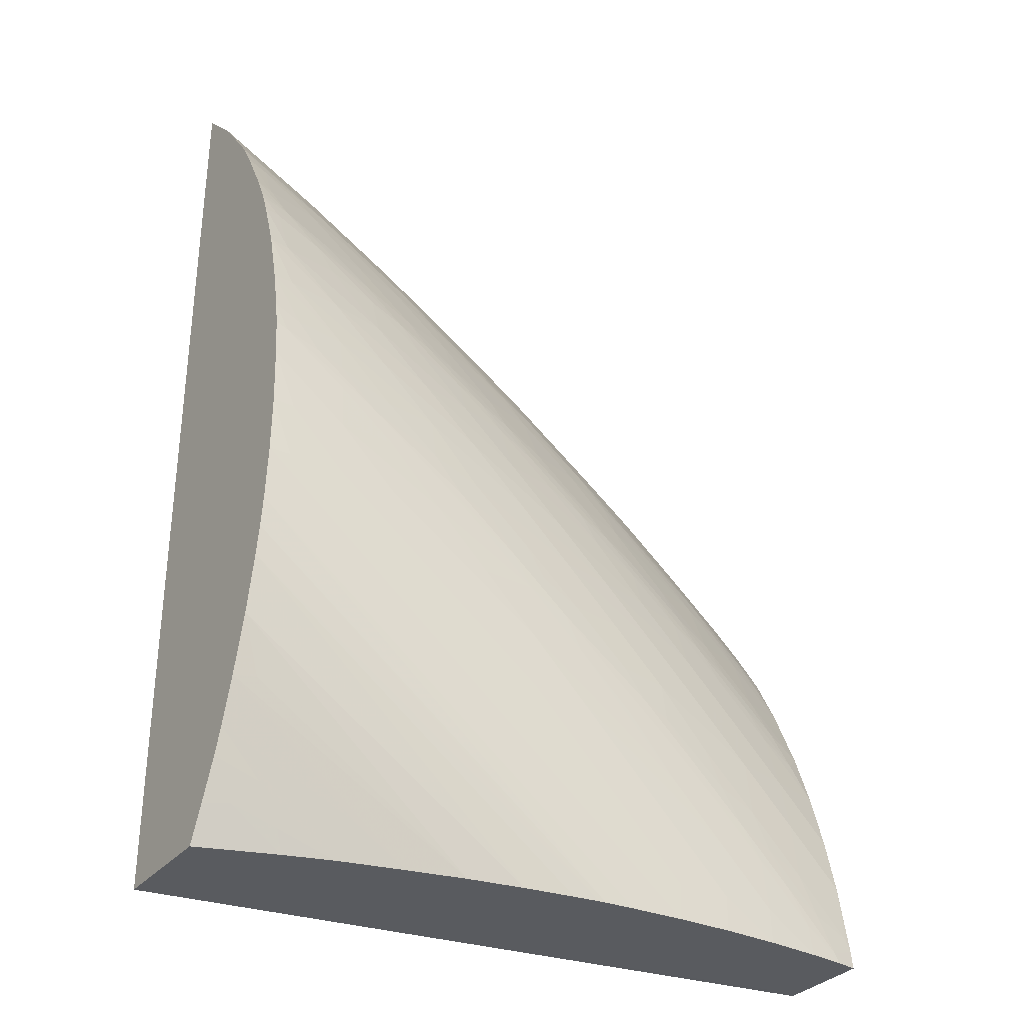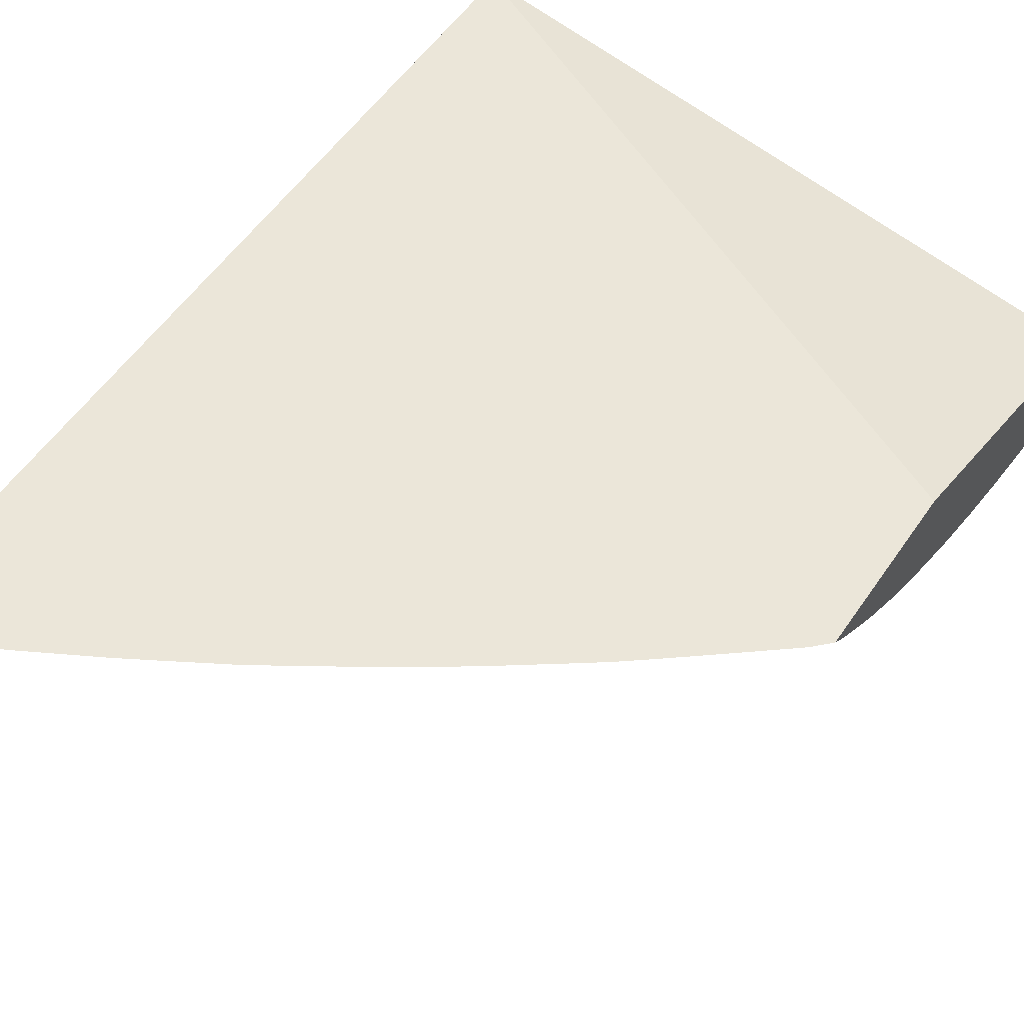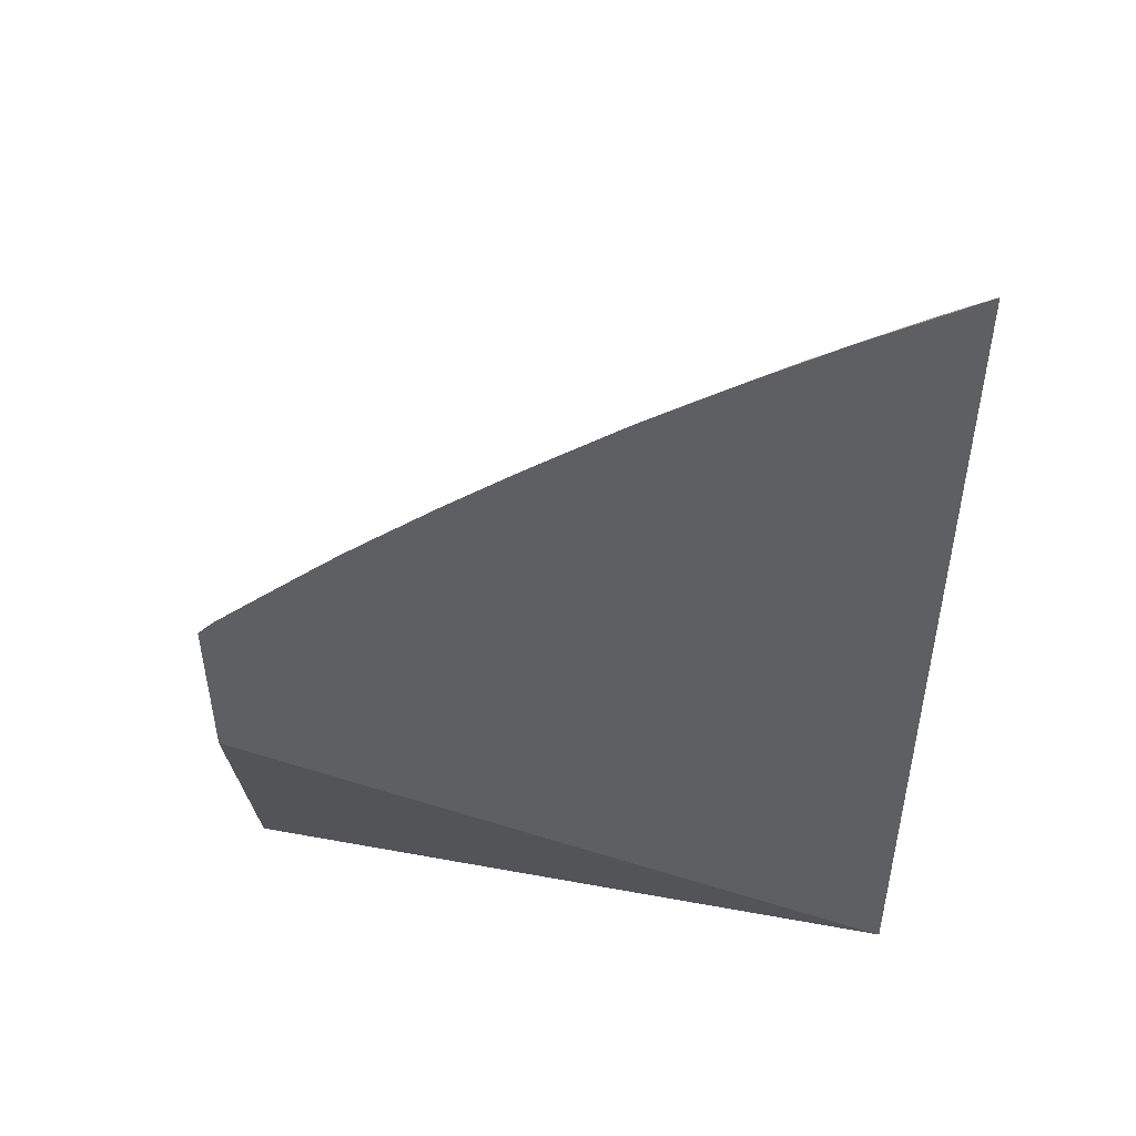
<metadata>
{"format":"obj","ext":"obj","renderer":"f3d","projection":"perspective","resolution":1024,"background":"white","views":[{"elev":-32.7,"azim":146.8,"up":"+Y"},{"elev":55.6,"azim":-146.0,"up":"+Z"},{"elev":49.8,"azim":2.1,"up":"+Y"}]}
</metadata>
<code>
v -0.7028 2.04 -0.1905
v -0.7028 2.04 -0.1833
v -0.7028 2.046 -0.1897
v -0.6946 2.043 -0.1915
v -0.6958 2.04 -0.1916
v -0.6962 2.04 -0.1618
v -0.7028 2.04 -0.1606
v -0.7028 2.05 -0.1891
v -0.7013 2.05 -0.1894
v -0.6892 2.054 -0.1907
v -0.6841 2.05 -0.1919
v -0.6776 2.061 -0.1915
v -0.6848 2.04 -0.1926
v -0.4876 2.04 -0.125
v -0.7028 2.14 -0.125
v -0.7028 2.068 -0.1858
v -0.7027 2.068 -0.1859
v -0.6841 2.067 -0.1895
v -0.6717 2.072 -0.1907
v -0.6679 2.051 -0.1932
v -0.6667 2.067 -0.192
v -0.6601 2.078 -0.1915
v -0.6679 2.04 -0.1937
v -0.4871 2.04 -0.125
v -0.7028 2.195 -0.125
v -0.7028 2.086 -0.1817
v -0.7027 2.086 -0.1818
v -0.6853 2.086 -0.1859
v -0.6667 2.085 -0.1895
v -0.6539 2.09 -0.1907
v -0.6504 2.051 -0.194
v -0.6504 2.068 -0.1932
v -0.633 2.068 -0.194
v -0.6491 2.085 -0.1919
v -0.6423 2.095 -0.1915
v -0.6504 2.04 -0.194
v -0.4871 2.04 -0.1614
v -0.4871 2.338 -0.125
v -0.6979 2.2 -0.125
v -0.7028 2.19 -0.1298
v -0.7028 2.103 -0.1767
v -0.7026 2.103 -0.1768
v -0.6853 2.103 -0.1817
v -0.6679 2.103 -0.1858
v -0.6491 2.102 -0.1894
v -0.633 2.108 -0.1908
v -0.5809 2.103 -0.1941
v -0.633 2.086 -0.1931
v -0.5983 2.103 -0.1939
v -0.6156 2.086 -0.1939
v -0.5635 2.12 -0.1941
v -0.633 2.099 -0.1919
v -0.6242 2.112 -0.1914
v -0.633 2.051 -0.194
v -0.633 2.04 -0.1935
v -0.4942 2.04 -0.1641
v -0.4871 2.051 -0.1669
v -0.4871 2.331 -0.132
v -0.4935 2.329 -0.1304
v -0.4893 2.337 -0.125
v -0.6968 2.201 -0.125
v -0.7024 2.19 -0.1304
v -0.7028 2.19 -0.1302
v -0.7028 2.12 -0.1706
v -0.6967 2.115 -0.175
v -0.685 2.12 -0.1767
v -0.6679 2.12 -0.1814
v -0.6504 2.12 -0.1854
v -0.633 2.12 -0.1886
v -0.6173 2.121 -0.1907
v -0.5113 2.155 -0.1941
v -0.5287 2.138 -0.1941
v -0.6173 2.105 -0.1926
v -0.5991 2.121 -0.1925
v -0.5809 2.12 -0.1938
v -0.5461 2.138 -0.194
v -0.4939 2.173 -0.194
v -0.6126 2.116 -0.192
v -0.5939 2.133 -0.1919
v -0.4939 2.155 -0.1939
v -0.6163 2.04 -0.1924
v -0.4871 2.155 -0.1937
v -0.4871 2.139 -0.1924
v -0.511 2.04 -0.1701
v -0.4944 2.052 -0.1699
v -0.4871 2.063 -0.1726
v -0.4871 2.322 -0.1403
v -0.4877 2.322 -0.1402
v -0.4993 2.319 -0.1377
v -0.5113 2.325 -0.126
v -0.5149 2.324 -0.125
v -0.6956 2.202 -0.125
v -0.6839 2.206 -0.1296
v -0.6891 2.195 -0.1359
v -0.6959 2.183 -0.1404
v -0.7028 2.189 -0.1309
v -0.7028 2.12 -0.1705
v -0.7026 2.12 -0.1706
v -0.6906 2.126 -0.1729
v -0.679 2.131 -0.1748
v -0.6672 2.137 -0.1763
v -0.6504 2.138 -0.1809
v -0.633 2.138 -0.1849
v -0.6156 2.138 -0.188
v -0.5991 2.138 -0.1903
v -0.4871 2.173 -0.194
v -0.5808 2.138 -0.1924
v -0.5635 2.138 -0.1934
v -0.5287 2.155 -0.1939
v -0.5113 2.173 -0.1935
v -0.4871 2.191 -0.1931
v -0.5865 2.144 -0.191
v -0.5749 2.149 -0.1917
v -0.6069 2.04 -0.1916
v -0.4871 2.131 -0.1913
v -0.5177 2.04 -0.1724
v -0.5083 2.046 -0.1722
v -0.5199 2.042 -0.174
v -0.5005 2.058 -0.1746
v -0.4871 2.071 -0.1758
v -0.4871 2.312 -0.1478
v -0.4936 2.313 -0.145
v -0.5113 2.307 -0.1423
v -0.5221 2.304 -0.1401
v -0.5113 2.316 -0.1346
v -0.5205 2.321 -0.125
v -0.6773 2.217 -0.125
v -0.6679 2.212 -0.1359
v -0.6588 2.216 -0.139
v -0.6775 2.2 -0.1398
v -0.6841 2.189 -0.143
v -0.6859 2.173 -0.1525
v -0.7021 2.172 -0.1438
v -0.7028 2.172 -0.1436
v -0.7028 2.173 -0.1428
v -0.7028 2.121 -0.1704
v -0.7028 2.124 -0.1691
v -0.7028 2.139 -0.1624
v -0.685 2.137 -0.1703
v -0.6726 2.143 -0.1726
v -0.661 2.148 -0.1746
v -0.6492 2.154 -0.1759
v -0.633 2.155 -0.18
v -0.6156 2.155 -0.184
v -0.5983 2.155 -0.1873
v -0.5808 2.155 -0.1899
v -0.562 2.155 -0.192
v -0.5461 2.155 -0.193
v -0.529 2.173 -0.1924
v -0.5113 2.187 -0.1922
v -0.4956 2.192 -0.1926
v -0.4871 2.203 -0.192
v -0.5669 2.16 -0.1907
v -0.5553 2.164 -0.1915
v -0.5461 2.167 -0.1919
v -0.6046 2.04 -0.1913
v -0.4871 2.129 -0.1911
v -0.5256 2.04 -0.1748
v -0.5287 2.051 -0.1795
v -0.4871 2.085 -0.1806
v -0.5287 2.04 -0.1757
v -0.4871 2.306 -0.1525
v -0.4871 2.302 -0.1556
v -0.4939 2.3 -0.1544
v -0.512 2.294 -0.1518
v -0.5336 2.301 -0.1373
v -0.528 2.311 -0.1302
v -0.5184 2.285 -0.1561
v -0.5282 2.295 -0.1446
v -0.5461 2.289 -0.1415
v -0.5554 2.286 -0.1395
v -0.5239 2.319 -0.125
v -0.6666 2.224 -0.1264
v -0.6643 2.228 -0.125
v -0.6511 2.208 -0.1484
v -0.6679 2.203 -0.1425
v -0.6583 2.232 -0.125
v -0.652 2.226 -0.1351
v -0.6395 2.232 -0.1379
v -0.6472 2.22 -0.1422
v -0.6679 2.19 -0.1515
v -0.6738 2.179 -0.1553
v -0.6921 2.162 -0.1557
v -0.7028 2.157 -0.1534
v -0.7028 2.165 -0.1479
v -0.7028 2.141 -0.1614
v -0.6859 2.156 -0.1616
v -0.6672 2.154 -0.1698
v -0.6541 2.16 -0.1724
v -0.6425 2.165 -0.1742
v -0.633 2.168 -0.1756
v -0.617 2.174 -0.178
v -0.5983 2.173 -0.183
v -0.5809 2.173 -0.1862
v -0.562 2.171 -0.1894
v -0.5234 2.184 -0.1918
v -0.4909 2.202 -0.1919
v -0.4871 2.211 -0.1907
v -0.5461 2.176 -0.1905
v -0.5966 2.04 -0.1902
v -0.4871 2.121 -0.1896
v -0.5456 2.04 -0.18
v -0.5635 2.04 -0.1843
v -0.4939 2.086 -0.1822
v -0.4871 2.103 -0.1858
v -0.4871 2.293 -0.1608
v -0.4939 2.291 -0.1599
v -0.5068 2.288 -0.1579
v -0.5461 2.297 -0.1339
v -0.5461 2.307 -0.1252
v -0.5287 2.282 -0.154
v -0.512 2.278 -0.1618
v -0.5287 2.273 -0.1594
v -0.5401 2.27 -0.1575
v -0.5517 2.267 -0.1555
v -0.5621 2.277 -0.1434
v -0.5763 2.271 -0.1412
v -0.5879 2.267 -0.1383
v -0.567 2.283 -0.1364
v -0.5614 2.293 -0.1294
v -0.5461 2.307 -0.125
v -0.633 2.213 -0.1544
v -0.655 2.195 -0.1546
v -0.6521 2.237 -0.125
v -0.6504 2.238 -0.1256
v -0.6287 2.254 -0.125
v -0.6199 2.248 -0.1364
v -0.6083 2.252 -0.1399
v -0.6279 2.236 -0.1411
v -0.6334 2.226 -0.1455
v -0.6434 2.2 -0.1573
v -0.6622 2.184 -0.1579
v -0.6806 2.167 -0.1584
v -0.6986 2.151 -0.1587
v -0.7028 2.155 -0.1542
v -0.6679 2.173 -0.1609
v -0.6492 2.171 -0.169
v -0.633 2.177 -0.1722
v -0.6237 2.181 -0.1738
v -0.6121 2.185 -0.1755
v -0.5984 2.191 -0.1771
v -0.5809 2.19 -0.1815
v -0.5635 2.19 -0.185
v -0.5461 2.19 -0.1878
v -0.529 2.19 -0.19
v -0.5113 2.196 -0.1909
v -0.5025 2.199 -0.1914
v -0.4956 2.208 -0.1905
v -0.4871 2.224 -0.188
v -0.581 2.04 -0.1877
v -0.4871 2.277 -0.1696
v -0.4923 2.275 -0.1689
v -0.5466 2.306 -0.125
v -0.5579 2.3 -0.125
v -0.5126 2.26 -0.1714
v -0.5287 2.26 -0.1667
v -0.546 2.26 -0.161
v -0.5635 2.254 -0.1584
v -0.5726 2.251 -0.1568
v -0.5635 2.263 -0.1529
v -0.5803 2.259 -0.1477
v -0.5983 2.255 -0.1423
v -0.5983 2.264 -0.1352
v -0.5983 2.273 -0.1265
v -0.5825 2.278 -0.1315
v -0.5772 2.288 -0.125
v -0.5762 2.289 -0.125
v -0.6173 2.226 -0.1536
v -0.6242 2.216 -0.1566
v -0.6283 2.254 -0.125
v -0.6144 2.259 -0.1298
v -0.5986 2.242 -0.1516
v -0.6046 2.232 -0.1556
v -0.6147 2.242 -0.1436
v -0.633 2.204 -0.1595
v -0.6497 2.19 -0.16
v -0.633 2.19 -0.1664
v -0.617 2.191 -0.1718
v -0.6042 2.197 -0.1732
v -0.5926 2.201 -0.1749
v -0.5795 2.207 -0.1761
v -0.5635 2.207 -0.1797
v -0.5461 2.207 -0.1834
v -0.5287 2.207 -0.1863
v -0.5113 2.207 -0.1887
v -0.4939 2.225 -0.187
v -0.4871 2.242 -0.1833
v -0.4871 2.27 -0.1729
v -0.4971 2.265 -0.1727
v -0.5287 2.248 -0.1726
v -0.5463 2.242 -0.1705
v -0.5635 2.242 -0.1648
v -0.5794 2.242 -0.1595
v -0.5842 2.247 -0.1543
v -0.593 2.236 -0.1579
v -0.6074 2.269 -0.125
v -0.6029 2.272 -0.125
v -0.6127 2.22 -0.1588
v -0.6106 2.267 -0.125
v -0.6173 2.209 -0.1628
v -0.5984 2.207 -0.1705
v -0.5844 2.213 -0.1725
v -0.5728 2.217 -0.1742
v -0.5635 2.22 -0.1754
v -0.5463 2.226 -0.1772
v -0.5287 2.225 -0.1814
v -0.5113 2.225 -0.1845
v -0.4939 2.242 -0.1822
v -0.4871 2.26 -0.1773
v -0.4871 2.266 -0.1746
v -0.5077 2.254 -0.1752
v -0.5193 2.251 -0.1738
v -0.5407 2.236 -0.1749
v -0.5522 2.232 -0.1733
v -0.5635 2.228 -0.1717
v -0.5795 2.223 -0.169
v -0.5986 2.226 -0.1613
v -0.5287 2.239 -0.1763
v -0.5126 2.244 -0.178
v -0.4923 2.26 -0.1762
f 1 2 7
f 1 7 15
f 1 15 25
f 1 25 40
f 1 40 63
f 1 63 96
f 1 96 135
f 1 135 134
f 1 134 185
f 1 185 184
f 1 184 235
f 1 235 186
f 1 186 138
f 1 138 137
f 1 137 136
f 1 136 97
f 1 97 64
f 1 64 41
f 1 41 26
f 1 26 16
f 1 16 8
f 1 8 3
f 1 3 4
f 1 4 5
f 1 5 13
f 1 13 23
f 1 23 36
f 1 36 55
f 1 55 81
f 1 81 114
f 1 114 156
f 1 156 200
f 1 200 250
f 1 250 203
f 1 203 202
f 1 202 161
f 1 161 158
f 1 158 116
f 1 116 84
f 1 84 56
f 1 56 37
f 1 37 24
f 1 24 14
f 1 14 6
f 1 6 2
f 2 6 7
f 3 8 9
f 3 9 10
f 3 10 4
f 4 11 5
f 4 10 12
f 4 12 11
f 5 11 13
f 6 14 7
f 7 14 15
f 8 16 17
f 8 17 9
f 9 17 18
f 9 18 10
f 10 18 19
f 10 19 12
f 11 20 13
f 11 12 21
f 11 21 20
f 12 19 22
f 12 22 21
f 13 20 23
f 14 24 38
f 14 38 60
f 14 60 91
f 14 91 126
f 14 126 172
f 14 172 221
f 14 221 253
f 14 253 254
f 14 254 267
f 14 267 266
f 14 266 297
f 14 297 296
f 14 296 299
f 14 299 270
f 14 270 226
f 14 226 224
f 14 224 177
f 14 177 174
f 14 174 127
f 14 127 92
f 14 92 61
f 14 61 39
f 14 39 25
f 14 25 15
f 16 26 27
f 16 27 17
f 17 27 28
f 17 28 18
f 18 28 29
f 18 29 19
f 19 29 30
f 19 30 22
f 20 31 23
f 20 21 32
f 20 32 33
f 20 33 31
f 21 22 34
f 21 34 32
f 22 30 35
f 22 35 34
f 23 31 36
f 24 37 57
f 24 57 86
f 24 86 120
f 24 120 160
f 24 160 205
f 24 205 201
f 24 201 157
f 24 157 115
f 24 115 83
f 24 83 82
f 24 82 106
f 24 106 111
f 24 111 152
f 24 152 198
f 24 198 249
f 24 249 287
f 24 287 309
f 24 309 310
f 24 310 288
f 24 288 251
f 24 251 206
f 24 206 163
f 24 163 162
f 24 162 121
f 24 121 87
f 24 87 58
f 24 58 38
f 25 39 40
f 26 41 42
f 26 42 27
f 27 42 43
f 27 43 28
f 28 43 44
f 28 44 29
f 29 44 45
f 29 45 30
f 30 45 46
f 30 46 35
f 31 33 47
f 31 47 36
f 32 34 48
f 32 48 49
f 32 49 50
f 32 50 33
f 33 50 51
f 33 51 47
f 34 35 52
f 34 52 48
f 35 46 53
f 35 53 52
f 36 54 55
f 36 47 54
f 37 56 57
f 38 58 59
f 38 59 60
f 39 61 62
f 39 62 63
f 39 63 40
f 41 64 65
f 41 65 42
f 42 65 66
f 42 66 43
f 43 66 67
f 43 67 44
f 44 67 68
f 44 68 69
f 44 69 45
f 45 69 46
f 46 69 70
f 46 70 53
f 47 51 71
f 47 71 72
f 47 72 54
f 48 52 73
f 48 73 74
f 48 74 75
f 48 75 49
f 49 75 51
f 49 51 50
f 51 75 76
f 51 76 77
f 51 77 71
f 52 53 78
f 52 78 73
f 53 70 79
f 53 79 78
f 54 72 80
f 54 80 55
f 55 80 82
f 55 82 83
f 55 83 81
f 56 84 57
f 57 84 85
f 57 85 86
f 58 87 88
f 58 88 89
f 58 89 59
f 59 90 60
f 59 89 90
f 60 90 91
f 61 92 93
f 61 93 94
f 61 94 62
f 62 95 96
f 62 96 63
f 62 94 95
f 64 97 98
f 64 98 65
f 65 98 99
f 65 99 100
f 65 100 66
f 66 100 101
f 66 101 67
f 67 101 102
f 67 102 103
f 67 103 68
f 68 103 69
f 69 103 104
f 69 104 105
f 69 105 70
f 70 105 79
f 71 80 72
f 71 77 106
f 71 106 80
f 73 78 74
f 74 79 107
f 74 107 75
f 74 78 79
f 75 107 108
f 75 108 109
f 75 109 76
f 76 109 77
f 77 110 111
f 77 111 106
f 77 109 110
f 79 105 112
f 79 112 113
f 79 113 107
f 80 106 82
f 81 83 114
f 83 115 114
f 84 116 117
f 84 117 85
f 85 117 86
f 86 117 118
f 86 118 119
f 86 119 120
f 87 121 122
f 87 122 88
f 88 122 123
f 88 123 124
f 88 124 89
f 89 125 90
f 89 124 125
f 90 125 126
f 90 126 91
f 92 127 93
f 93 127 128
f 93 128 94
f 94 128 129
f 94 129 130
f 94 130 95
f 95 130 131
f 95 131 132
f 95 132 133
f 95 133 134
f 95 134 135
f 95 135 96
f 97 136 98
f 98 136 137
f 98 137 138
f 98 138 139
f 98 139 99
f 99 139 140
f 99 140 100
f 100 140 141
f 100 141 101
f 101 141 142
f 101 142 102
f 102 142 143
f 102 143 144
f 102 144 103
f 103 144 145
f 103 145 104
f 104 145 146
f 104 146 105
f 105 146 112
f 107 113 147
f 107 147 148
f 107 148 108
f 108 148 110
f 108 110 109
f 110 149 150
f 110 150 151
f 110 151 111
f 110 148 149
f 111 151 152
f 112 146 113
f 113 146 153
f 113 153 154
f 113 154 155
f 113 155 147
f 114 115 157
f 114 157 156
f 116 158 118
f 116 118 117
f 118 158 119
f 119 158 120
f 120 159 160
f 120 158 161
f 120 161 159
f 121 162 122
f 122 162 163
f 122 163 164
f 122 164 123
f 123 164 165
f 123 165 124
f 124 166 167
f 124 167 125
f 124 165 168
f 124 168 169
f 124 169 170
f 124 170 171
f 124 171 166
f 125 172 126
f 125 167 172
f 127 173 129
f 127 129 128
f 127 174 173
f 129 175 176
f 129 176 130
f 129 173 174
f 129 174 177
f 129 177 178
f 129 178 179
f 129 179 180
f 129 180 175
f 130 176 131
f 131 181 182
f 131 182 132
f 131 176 181
f 132 183 184
f 132 184 185
f 132 185 133
f 132 182 183
f 133 185 134
f 138 186 187
f 138 187 139
f 139 187 188
f 139 188 140
f 140 188 189
f 140 189 141
f 141 189 190
f 141 190 142
f 142 190 191
f 142 191 143
f 143 191 192
f 143 192 193
f 143 193 144
f 144 193 194
f 144 194 145
f 145 194 195
f 145 195 146
f 146 195 153
f 147 155 149
f 147 149 148
f 149 196 150
f 149 155 196
f 150 196 197
f 150 197 151
f 151 197 152
f 152 197 198
f 153 195 154
f 154 195 199
f 154 199 196
f 154 196 155
f 156 157 201
f 156 201 200
f 159 161 202
f 159 202 160
f 160 202 203
f 160 203 204
f 160 204 205
f 163 206 207
f 163 207 208
f 163 208 168
f 163 168 164
f 164 168 165
f 166 209 210
f 166 210 167
f 166 171 209
f 167 210 172
f 168 211 169
f 168 208 212
f 168 212 213
f 168 213 214
f 168 214 215
f 168 215 211
f 169 211 215
f 169 215 170
f 170 215 171
f 171 216 217
f 171 217 218
f 171 218 219
f 171 219 220
f 171 220 209
f 171 215 216
f 172 210 221
f 175 180 222
f 175 222 223
f 175 223 181
f 175 181 176
f 177 224 178
f 178 224 179
f 179 224 225
f 179 225 226
f 179 226 227
f 179 227 228
f 179 228 229
f 179 229 180
f 180 229 230
f 180 230 222
f 181 223 182
f 182 223 231
f 182 231 232
f 182 232 233
f 182 233 183
f 183 233 234
f 183 234 235
f 183 235 184
f 186 234 187
f 186 235 234
f 187 234 233
f 187 233 236
f 187 236 188
f 188 236 237
f 188 237 189
f 189 237 238
f 189 238 190
f 190 238 239
f 190 239 191
f 191 239 240
f 191 240 192
f 192 240 241
f 192 241 242
f 192 242 193
f 193 242 243
f 193 243 194
f 194 243 244
f 194 244 195
f 195 244 199
f 196 199 245
f 196 245 246
f 196 246 247
f 196 247 197
f 197 247 198
f 198 247 248
f 198 248 249
f 199 244 245
f 200 201 250
f 201 205 250
f 203 250 205
f 203 205 204
f 206 251 252
f 206 252 207
f 207 252 212
f 207 212 208
f 209 220 210
f 210 253 221
f 210 220 254
f 210 254 253
f 212 252 255
f 212 255 256
f 212 256 213
f 213 256 257
f 213 257 214
f 214 257 215
f 215 257 258
f 215 258 259
f 215 259 260
f 215 260 216
f 216 260 217
f 217 260 261
f 217 261 262
f 217 262 218
f 218 262 228
f 218 228 263
f 218 263 264
f 218 264 265
f 218 265 219
f 219 265 266
f 219 266 267
f 219 267 220
f 220 267 254
f 222 230 268
f 222 268 269
f 222 269 231
f 222 231 223
f 224 226 225
f 226 270 271
f 226 271 227
f 227 271 228
f 228 271 263
f 228 262 272
f 228 272 273
f 228 273 274
f 228 274 229
f 229 274 230
f 230 274 268
f 231 269 275
f 231 275 276
f 231 276 232
f 232 276 236
f 232 236 233
f 236 276 277
f 236 277 237
f 237 277 238
f 238 277 278
f 238 278 239
f 239 278 279
f 239 279 240
f 240 279 280
f 240 280 241
f 241 280 281
f 241 281 242
f 242 281 282
f 242 282 283
f 242 283 243
f 243 283 284
f 243 284 244
f 244 284 285
f 244 285 245
f 245 285 246
f 246 285 247
f 247 285 248
f 248 285 249
f 249 285 286
f 249 286 287
f 251 288 289
f 251 289 252
f 252 289 255
f 255 289 290
f 255 290 256
f 256 290 291
f 256 291 257
f 257 291 292
f 257 292 258
f 258 292 293
f 258 293 259
f 259 294 260
f 259 293 295
f 259 295 273
f 259 273 294
f 260 294 261
f 261 294 262
f 262 294 272
f 263 296 264
f 263 271 296
f 264 297 266
f 264 266 265
f 264 296 297
f 268 274 273
f 268 273 269
f 269 273 298
f 269 298 275
f 270 299 271
f 271 299 296
f 272 294 273
f 273 295 298
f 275 298 300
f 275 300 277
f 275 277 276
f 277 300 301
f 277 301 278
f 278 301 279
f 279 301 302
f 279 302 280
f 280 302 303
f 280 303 281
f 281 303 304
f 281 304 282
f 282 304 305
f 282 305 306
f 282 306 283
f 283 306 307
f 283 307 284
f 284 307 286
f 284 286 285
f 286 307 287
f 287 307 308
f 287 308 309
f 288 310 289
f 289 310 311
f 289 311 312
f 289 312 290
f 290 312 313
f 290 313 314
f 290 314 291
f 291 314 315
f 291 315 292
f 292 315 316
f 292 316 317
f 292 317 293
f 293 317 295
f 295 317 298
f 298 317 300
f 300 317 301
f 301 317 316
f 301 316 302
f 302 316 315
f 302 315 303
f 303 315 314
f 303 314 304
f 304 314 313
f 304 313 305
f 305 313 318
f 305 318 306
f 306 318 319
f 306 319 308
f 306 308 307
f 308 319 320
f 308 320 309
f 309 320 310
f 310 320 311
f 311 320 319
f 311 319 318
f 311 318 313
f 311 313 312

</code>
